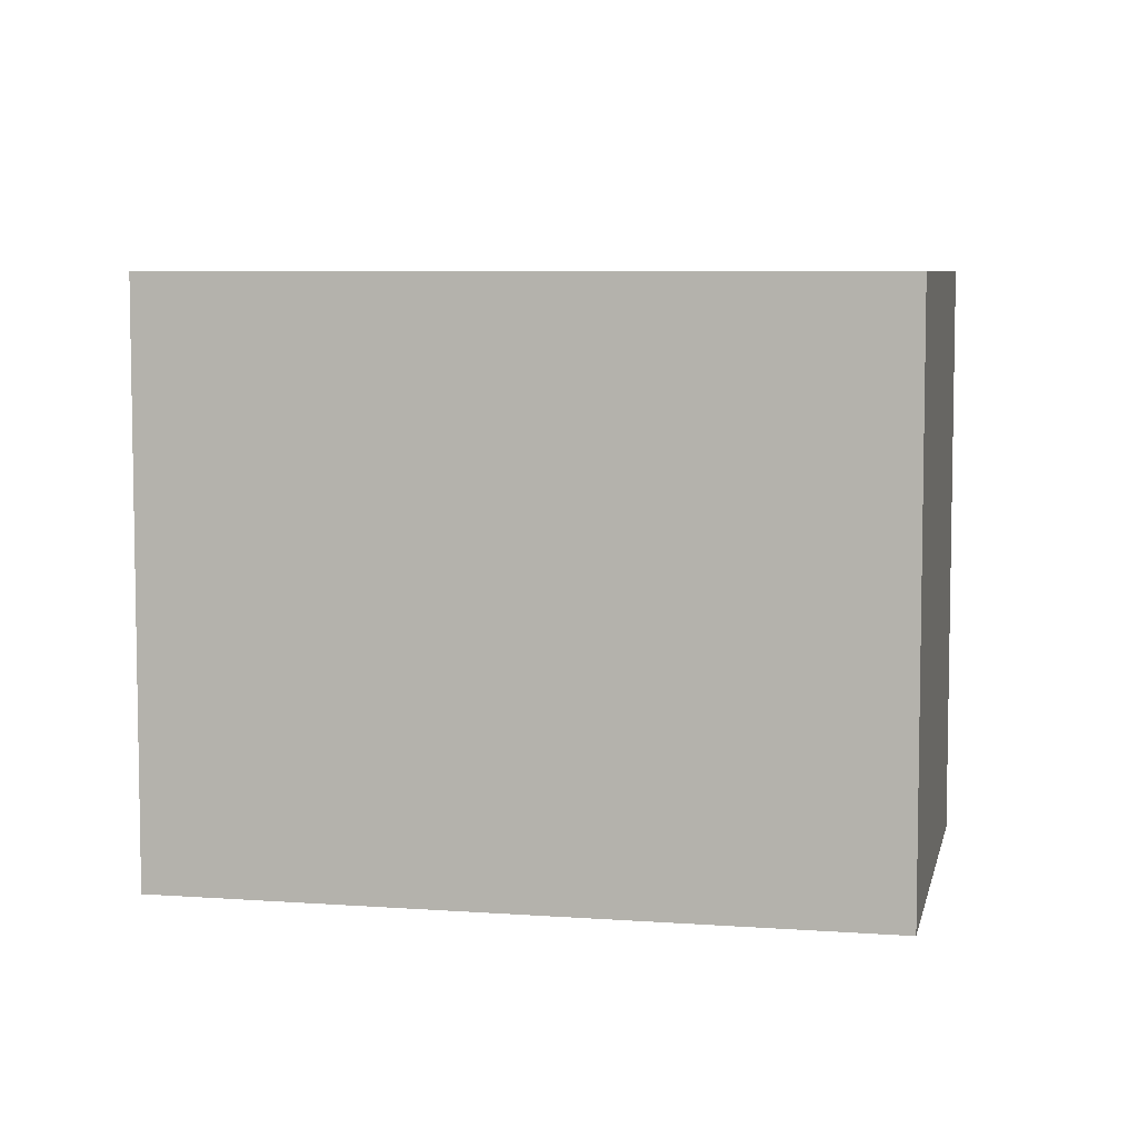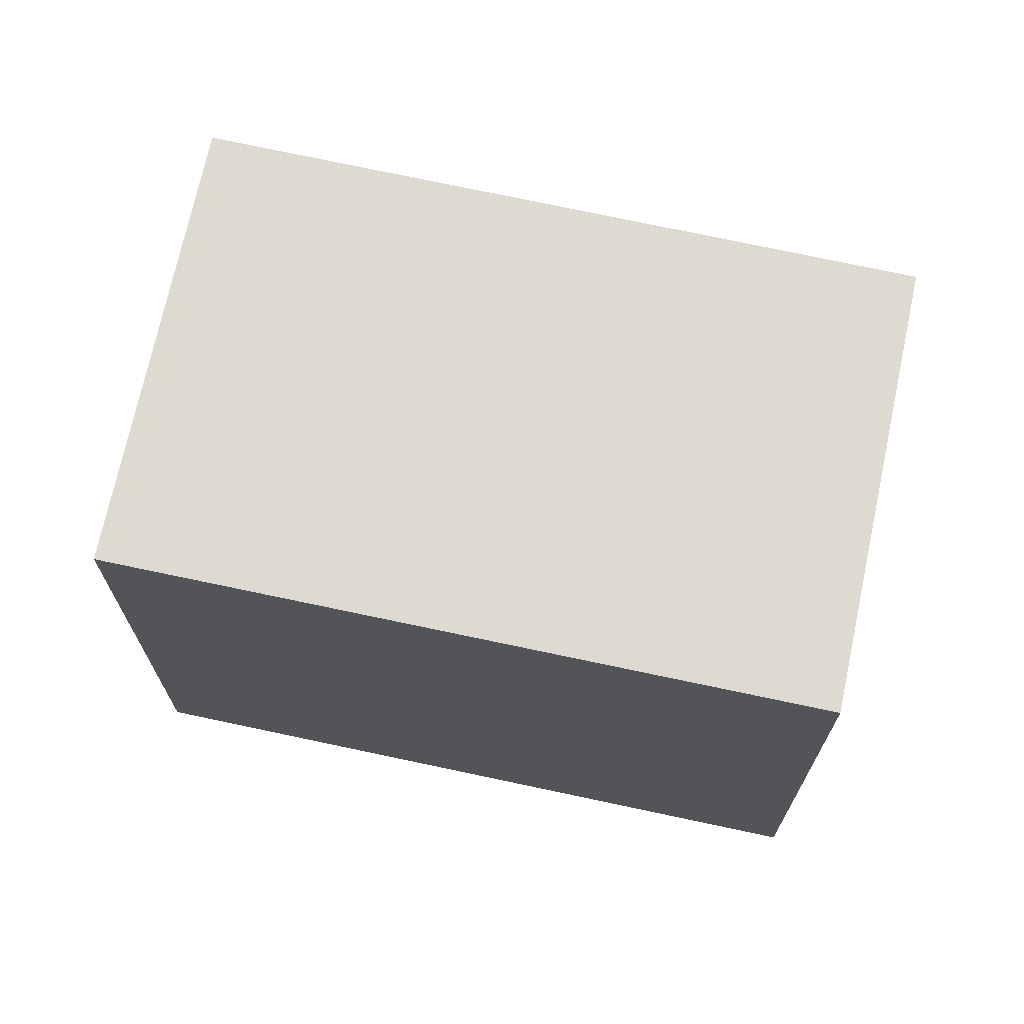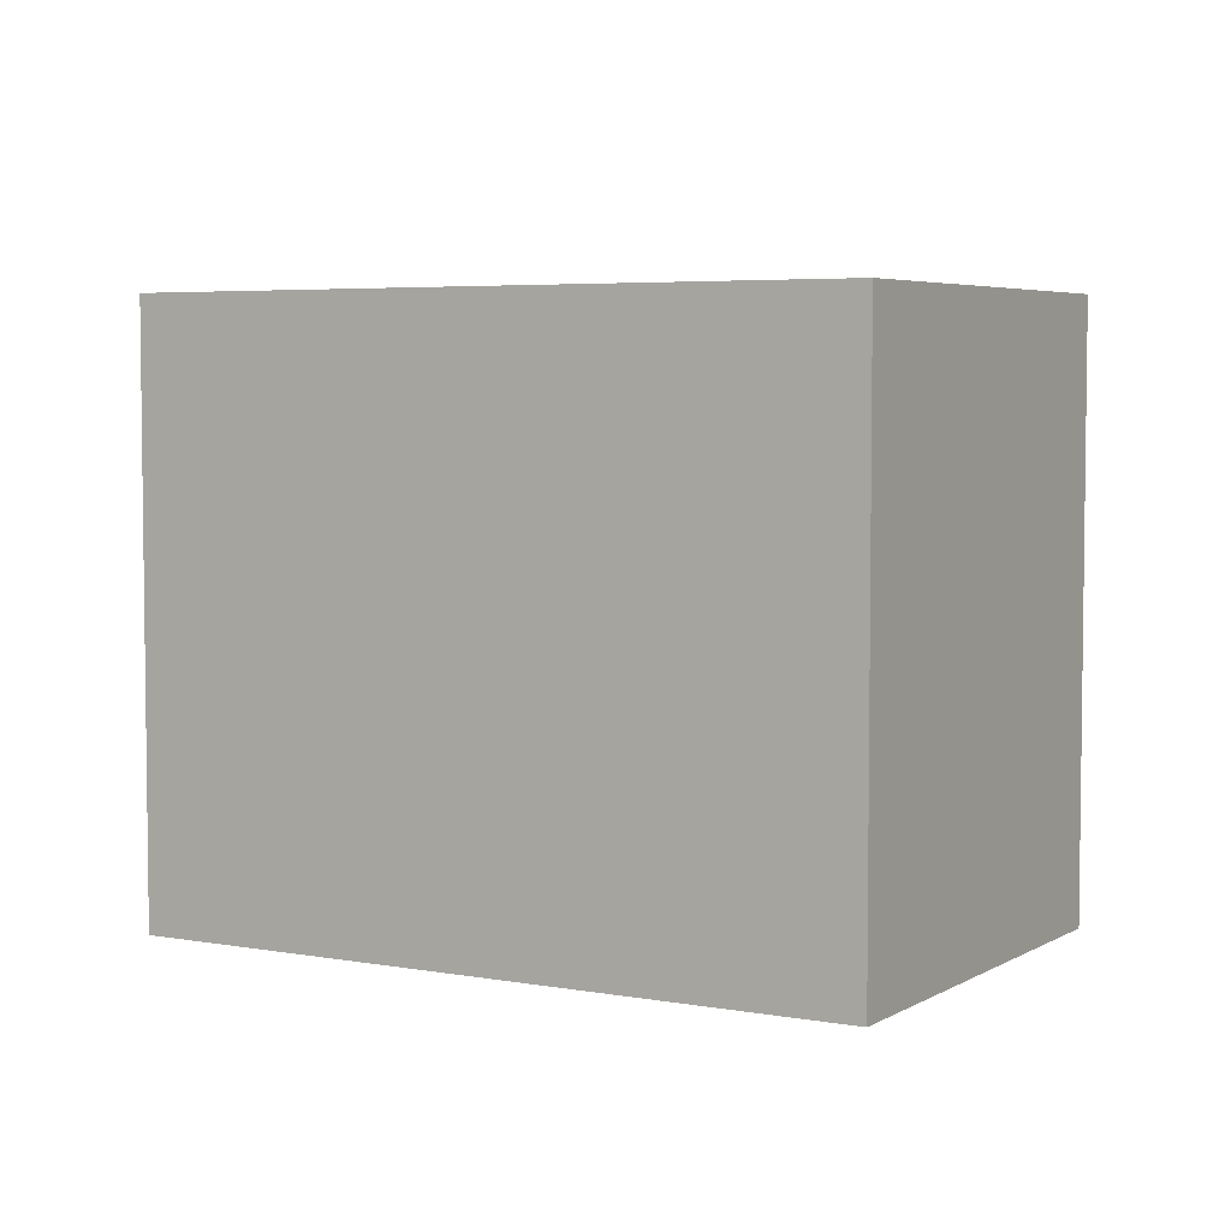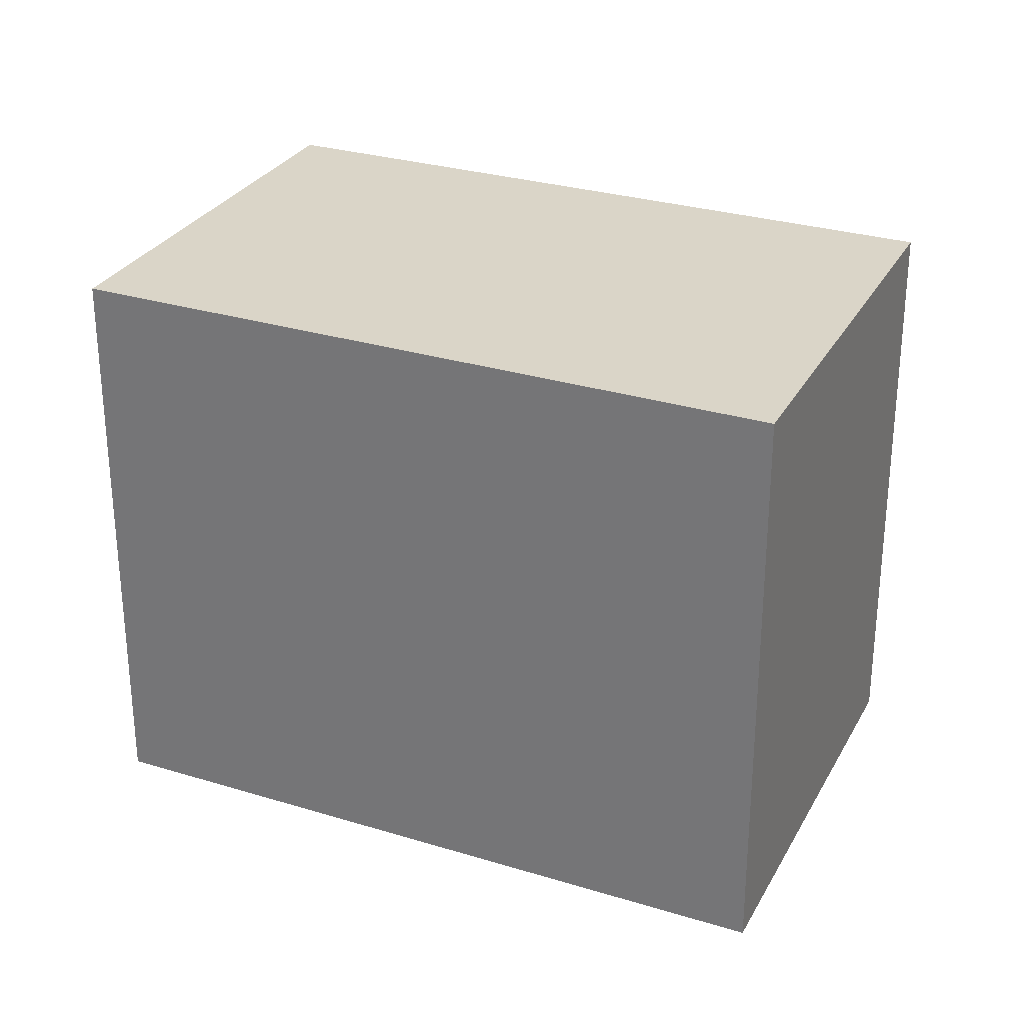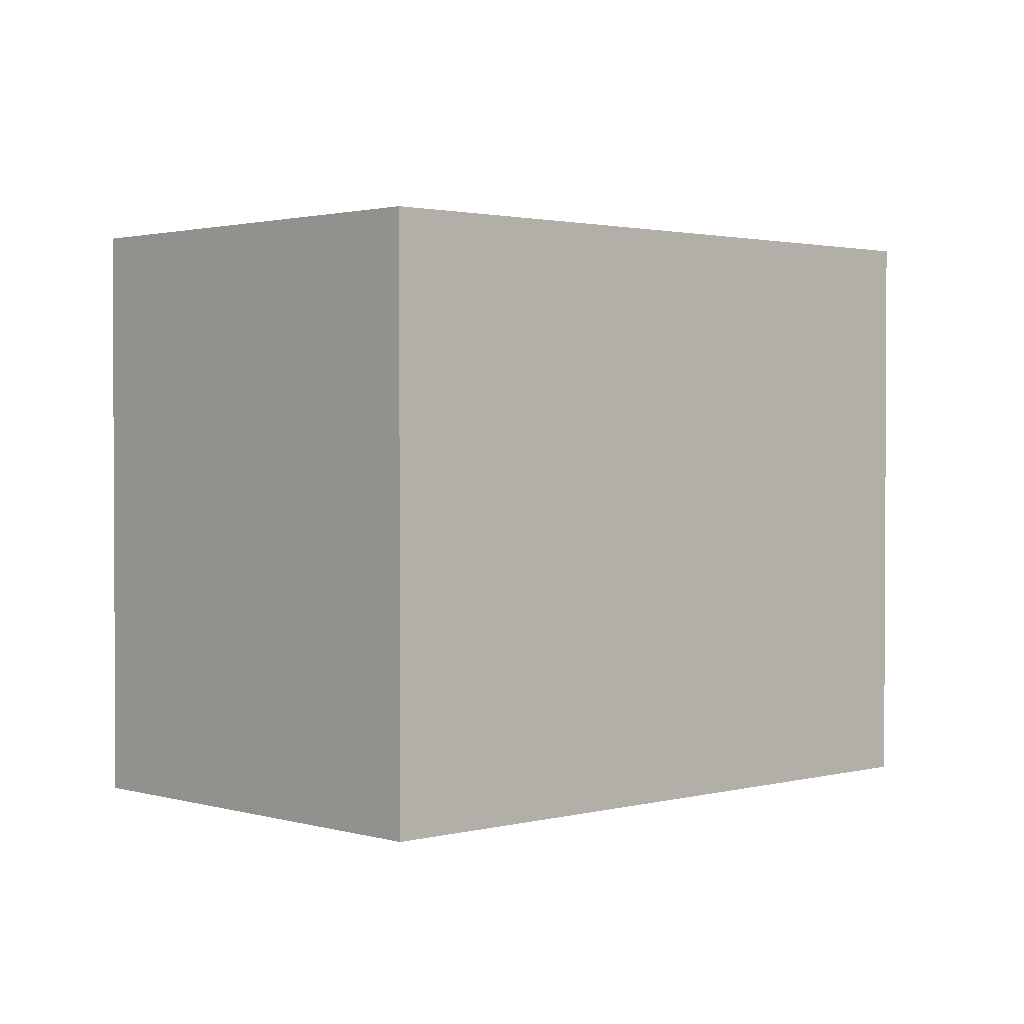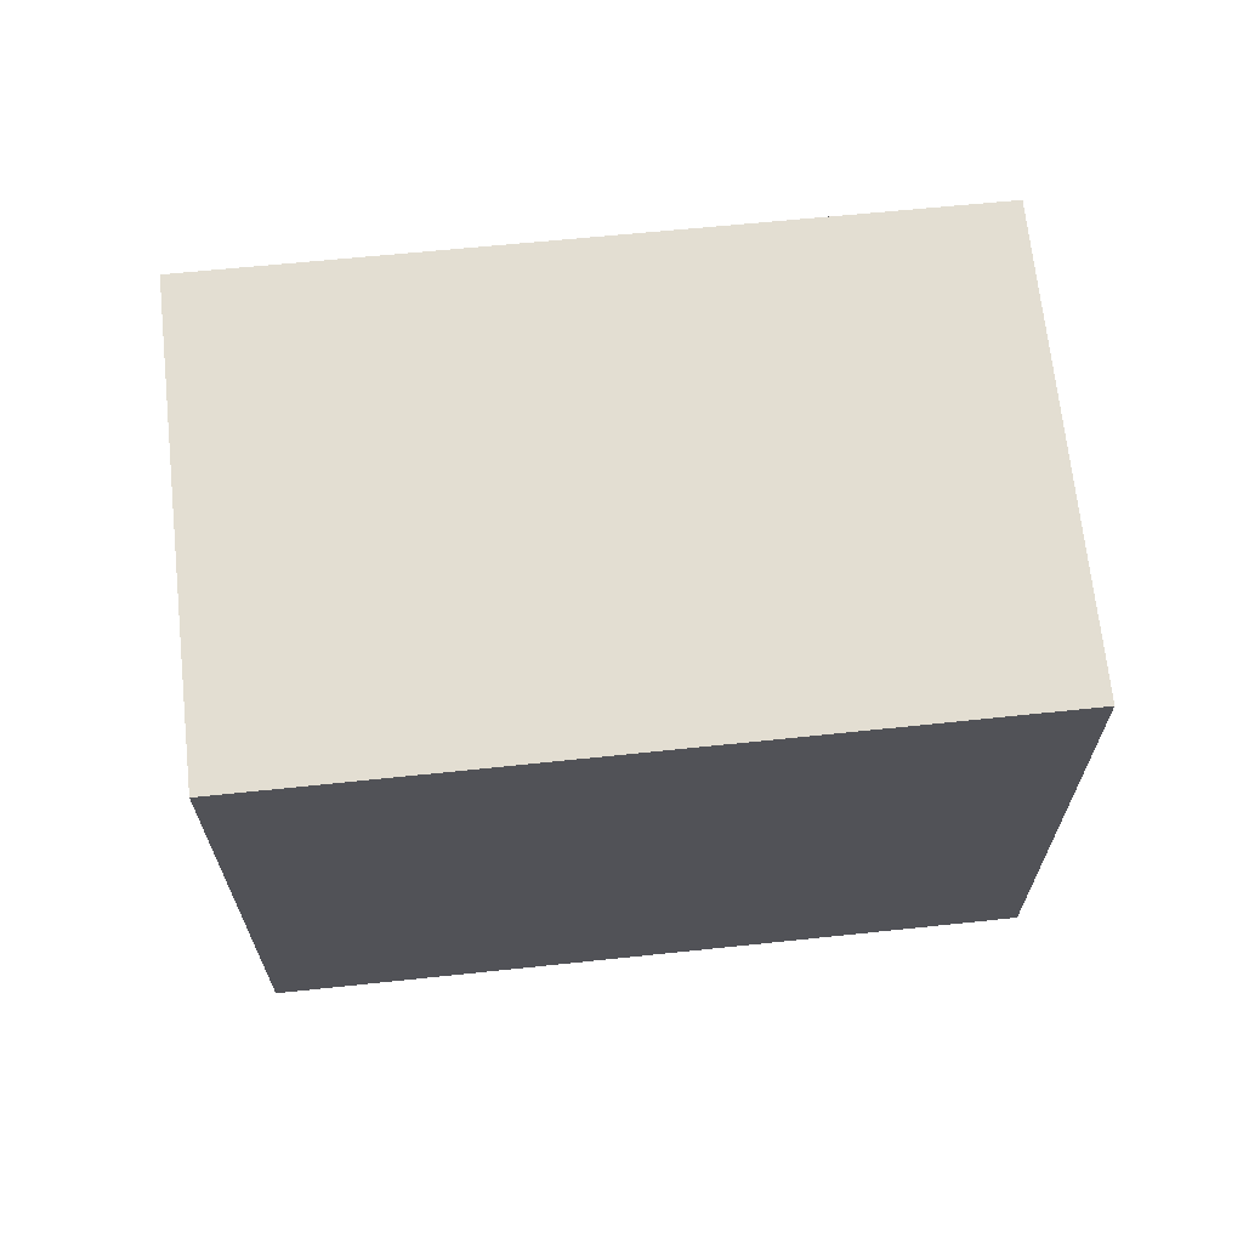
<metadata>
{"format":"obj","ext":"obj","renderer":"f3d","projection":"perspective","resolution":1024,"background":"white","views":[{"elev":6.5,"azim":48.4,"up":"+Y"},{"elev":70.6,"azim":-131.5,"up":"+Y"},{"elev":4.8,"azim":-113.3,"up":"+Y"},{"elev":29.2,"azim":60.6,"up":"+Y"},{"elev":1.7,"azim":173.1,"up":"+Y"},{"elev":67.6,"azim":-149.6,"up":"+Y"}]}
</metadata>
<code>
v  3.482 3.495 -2.568
v  1.625 3.495 2.212
v  5.142 3.495 -0.35
v  0 3.495 2.14e-16
v  5.142 2.143e-17 -0.35
v  3.482 1.572e-16 -2.568
v  0 0 0
v  1.625 -1.354e-16 2.212
g defaultobject
f 1 2 3
f 2 1 4
f 5 1 3
f 1 5 6
f 6 4 1
f 4 6 7
f 7 2 4
f 2 7 8
f 8 3 2
f 3 8 5
f 8 6 5
f 6 8 7

</code>
